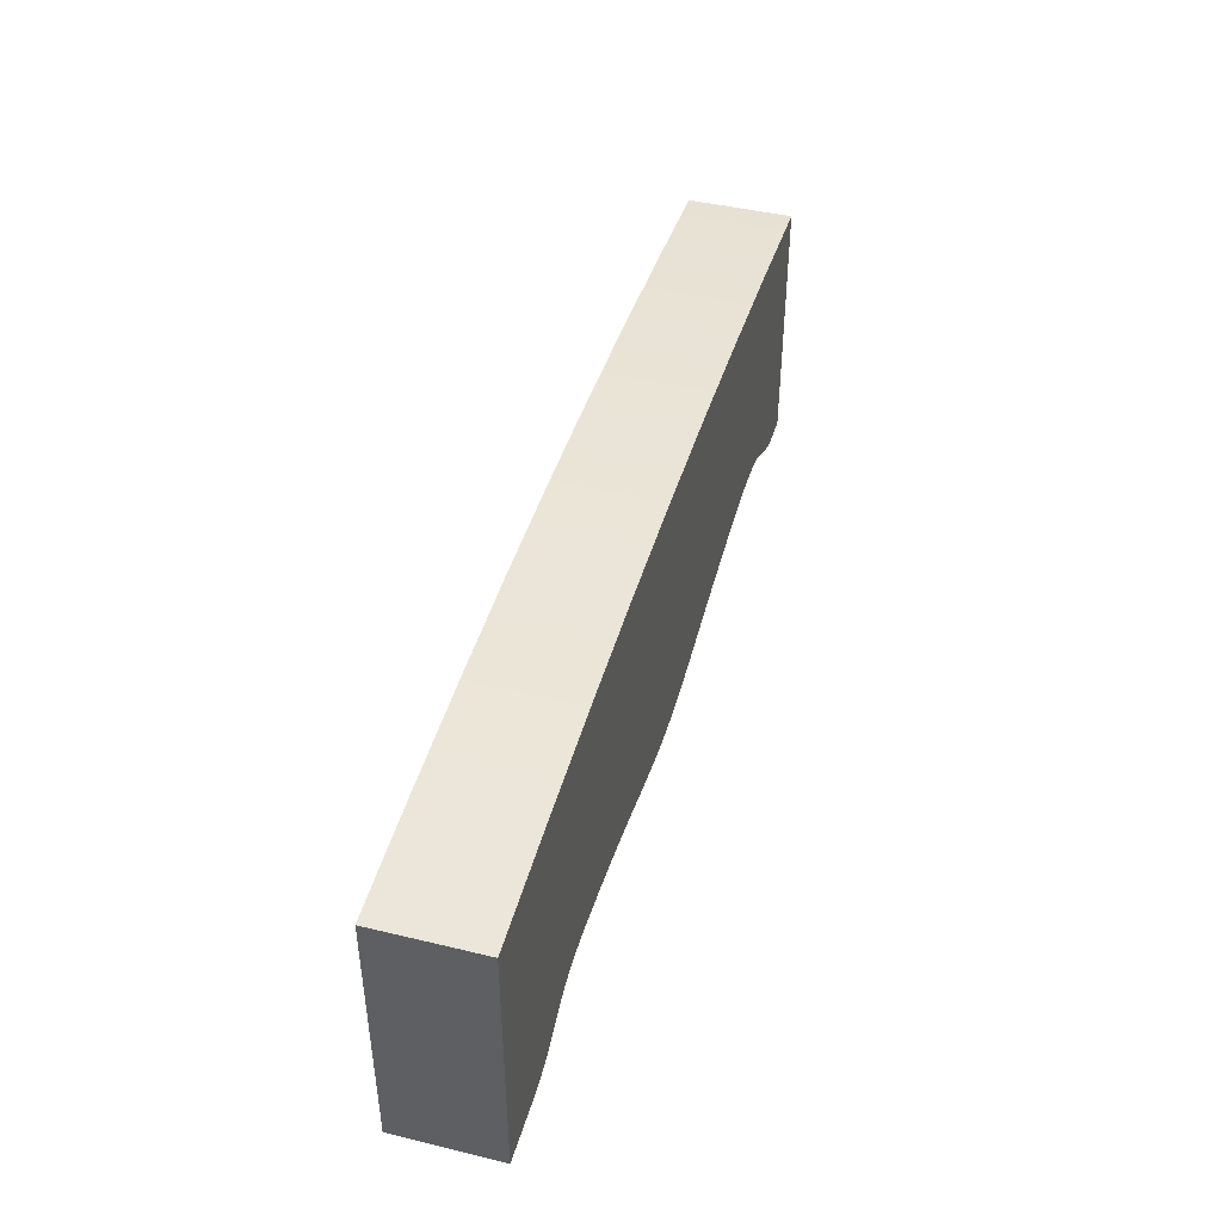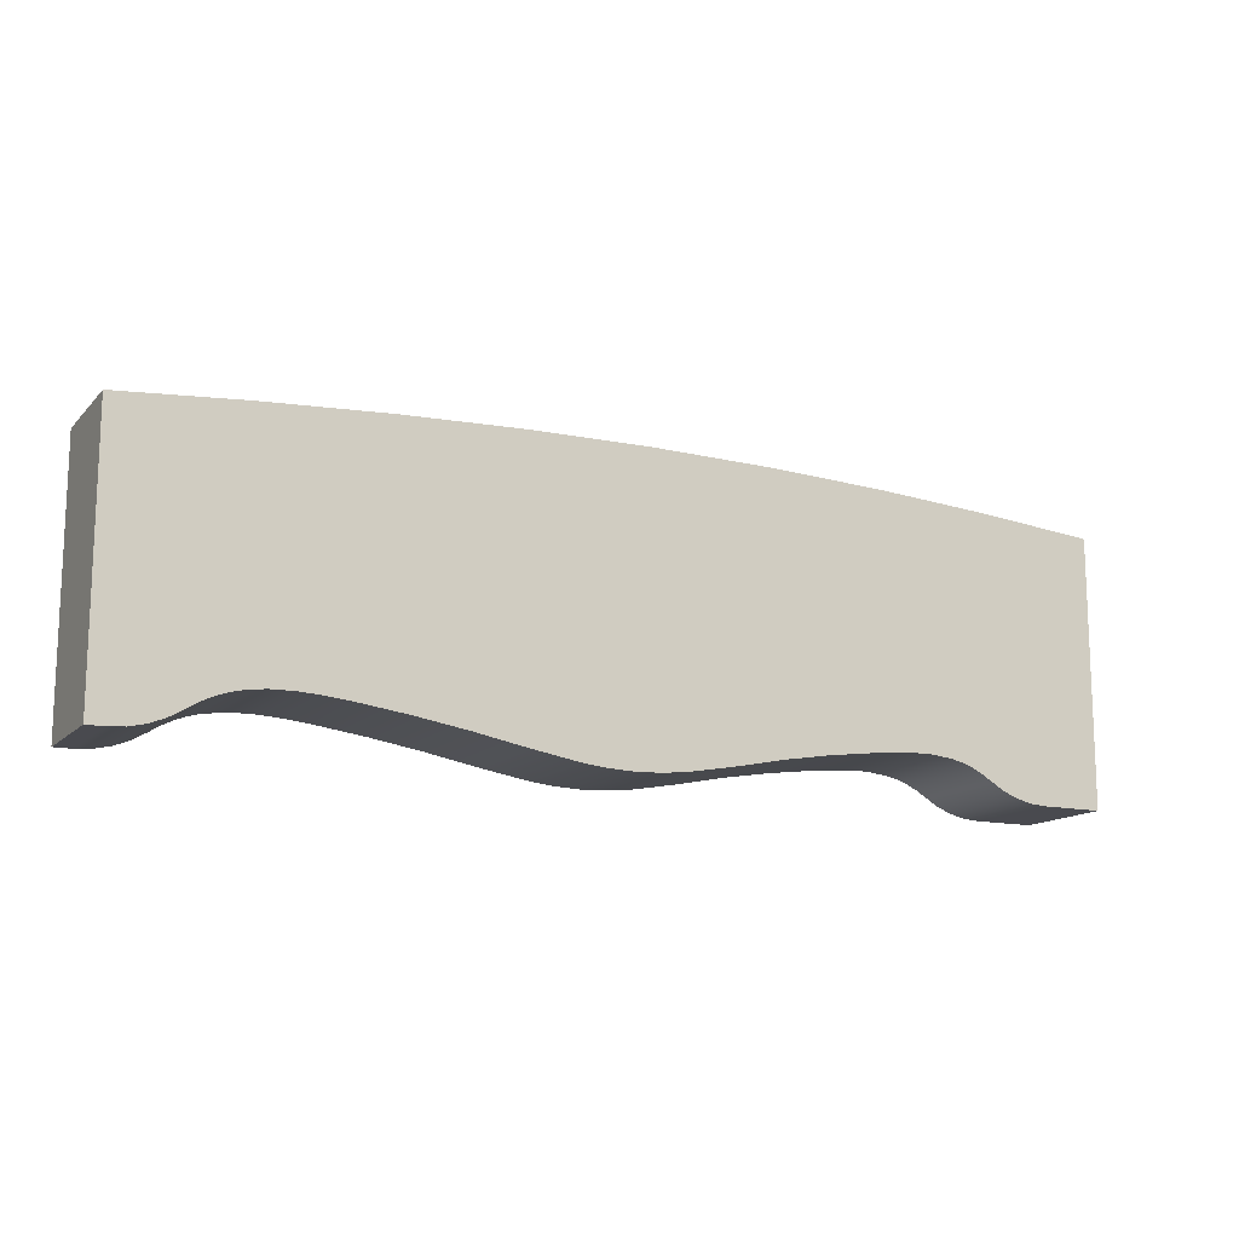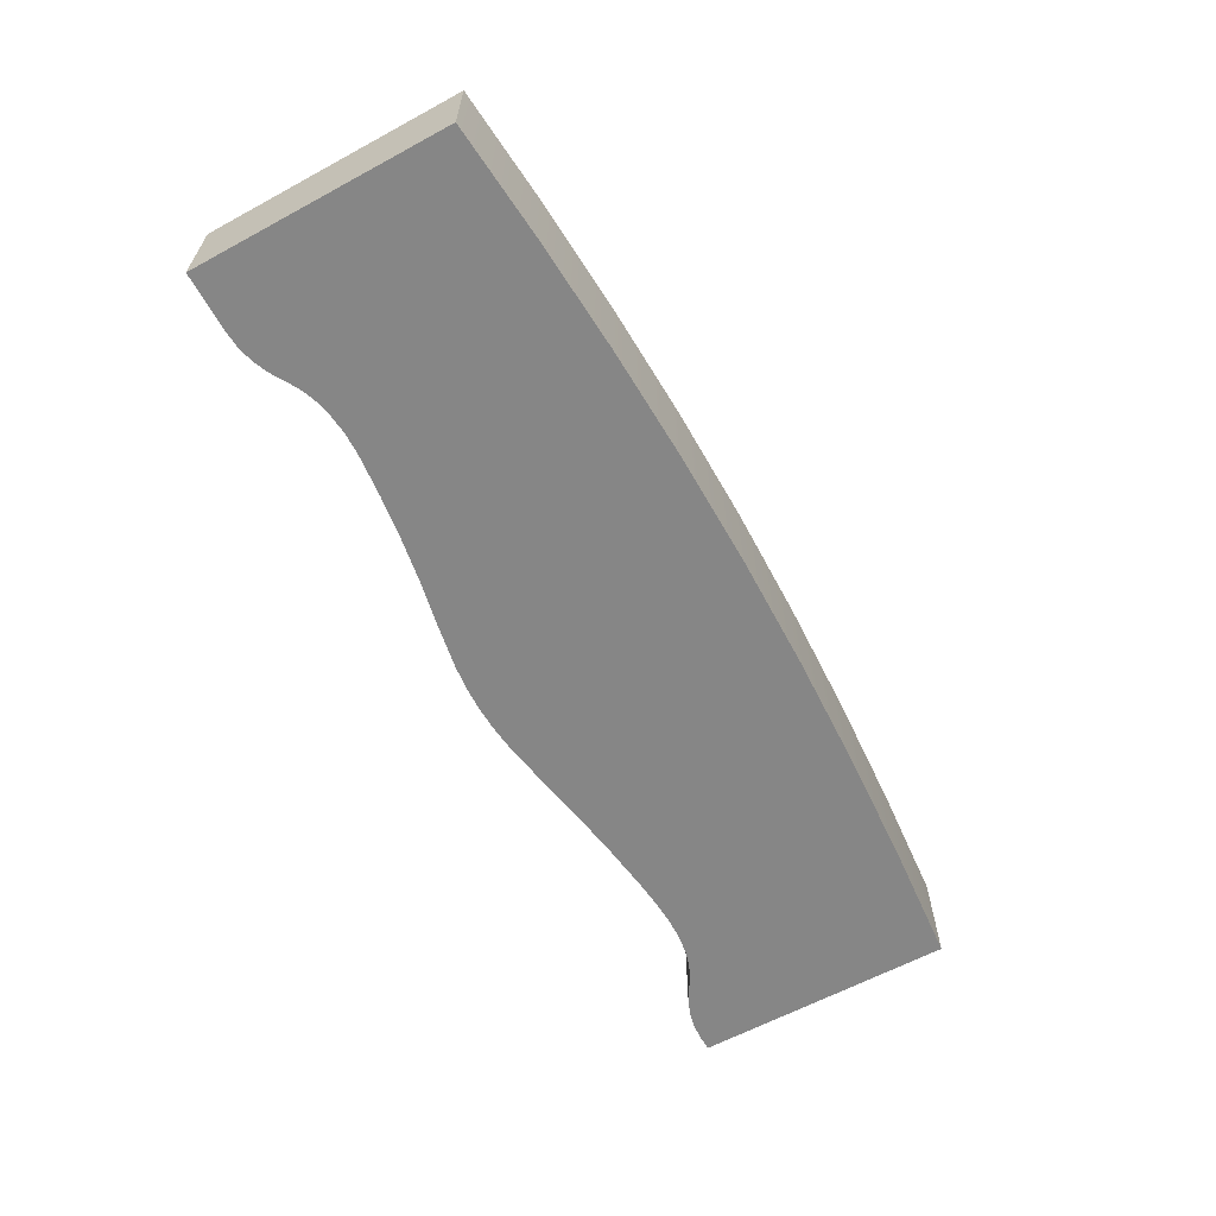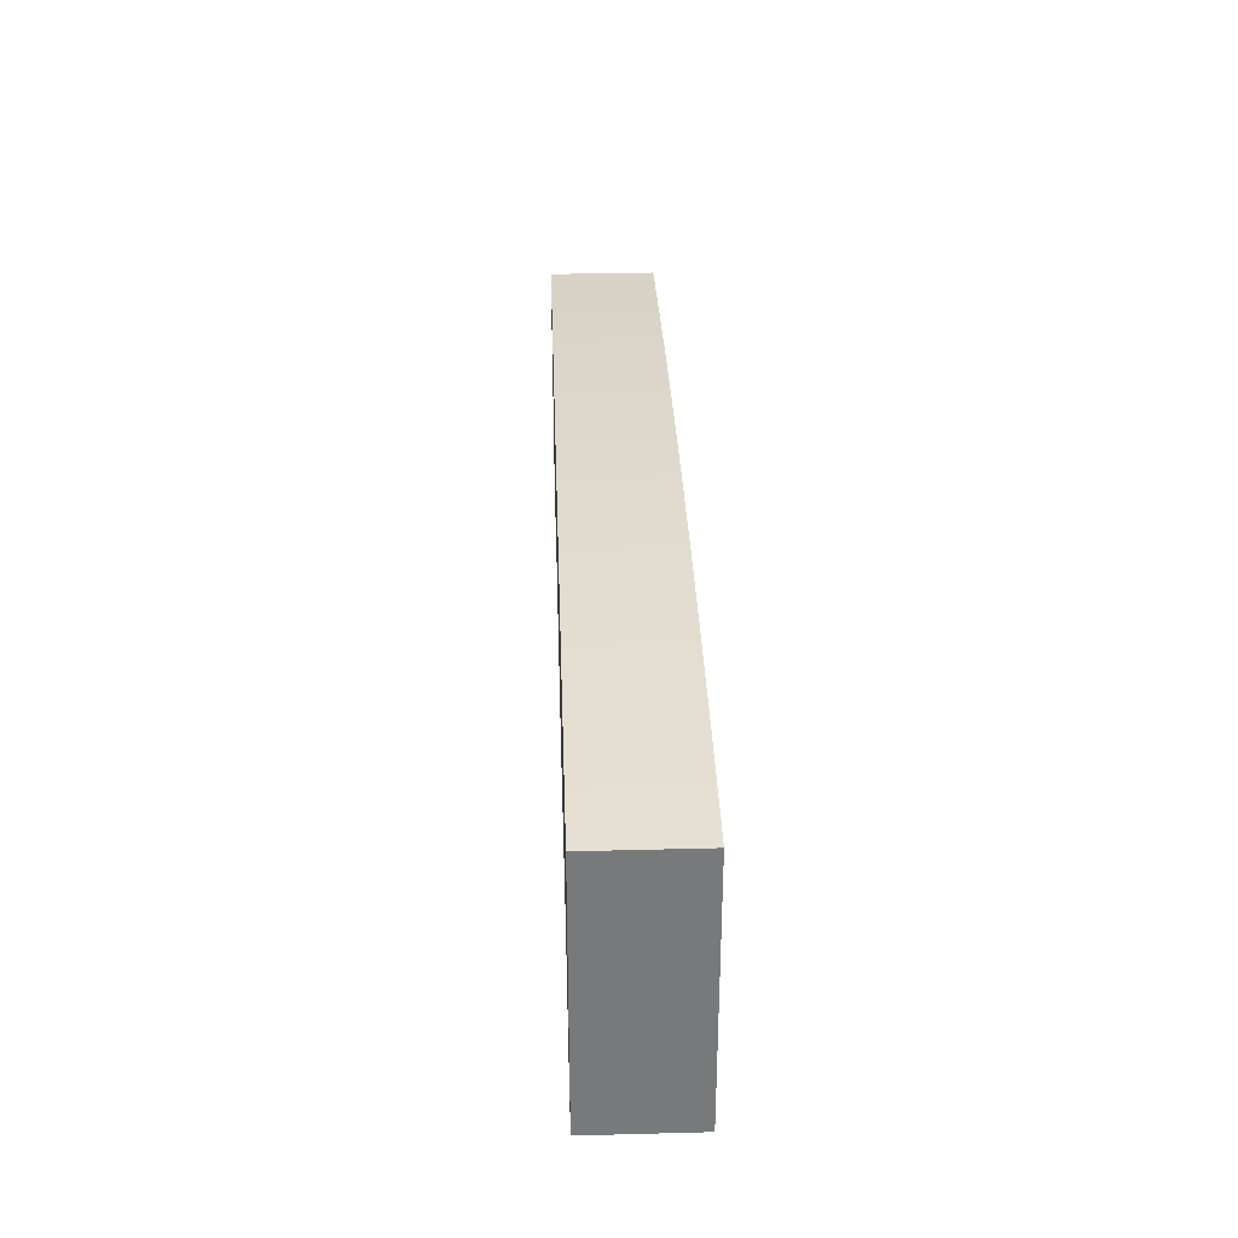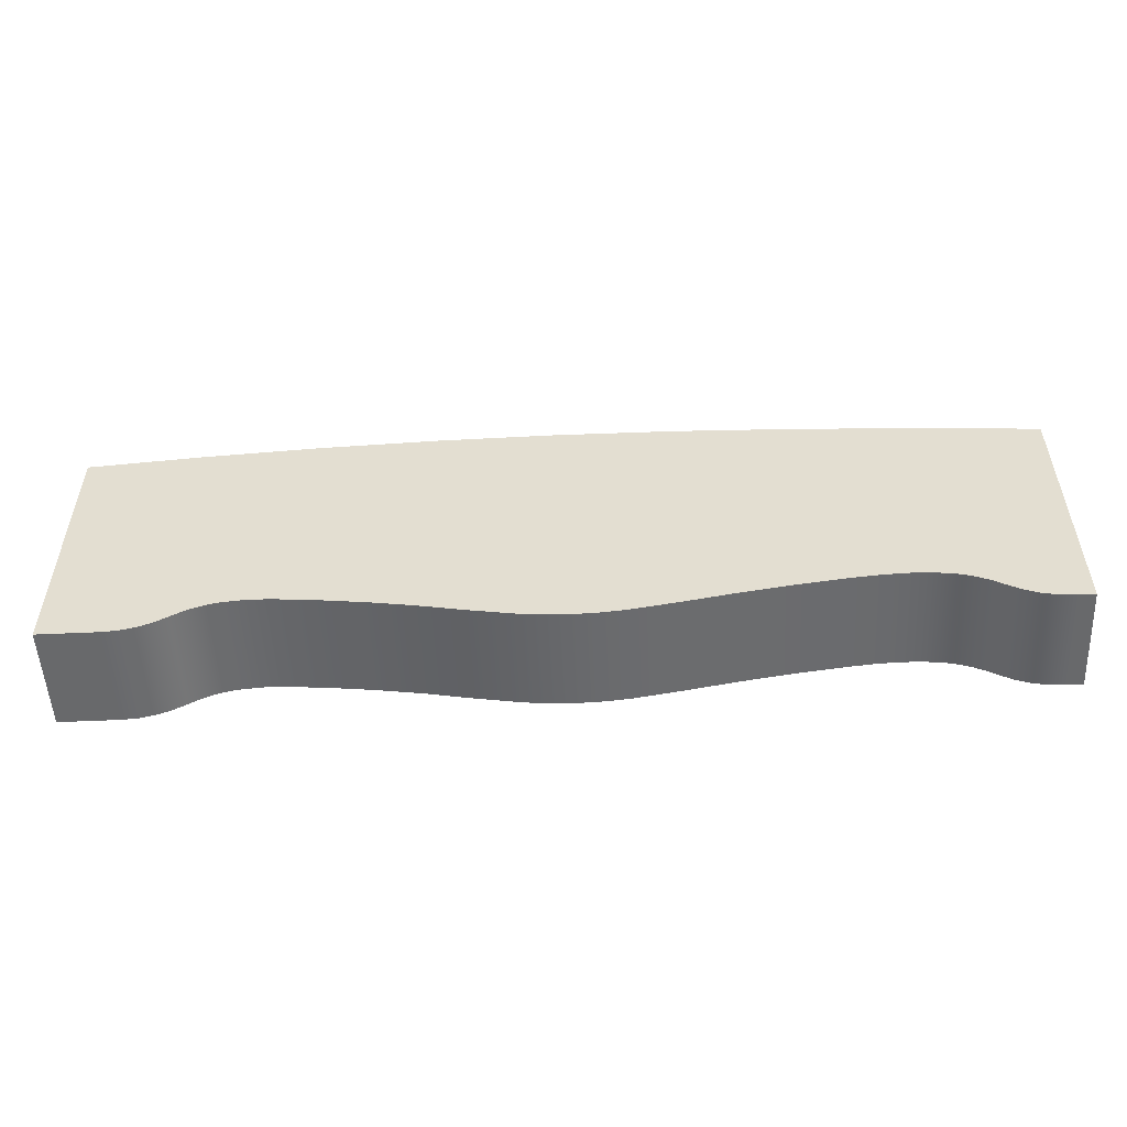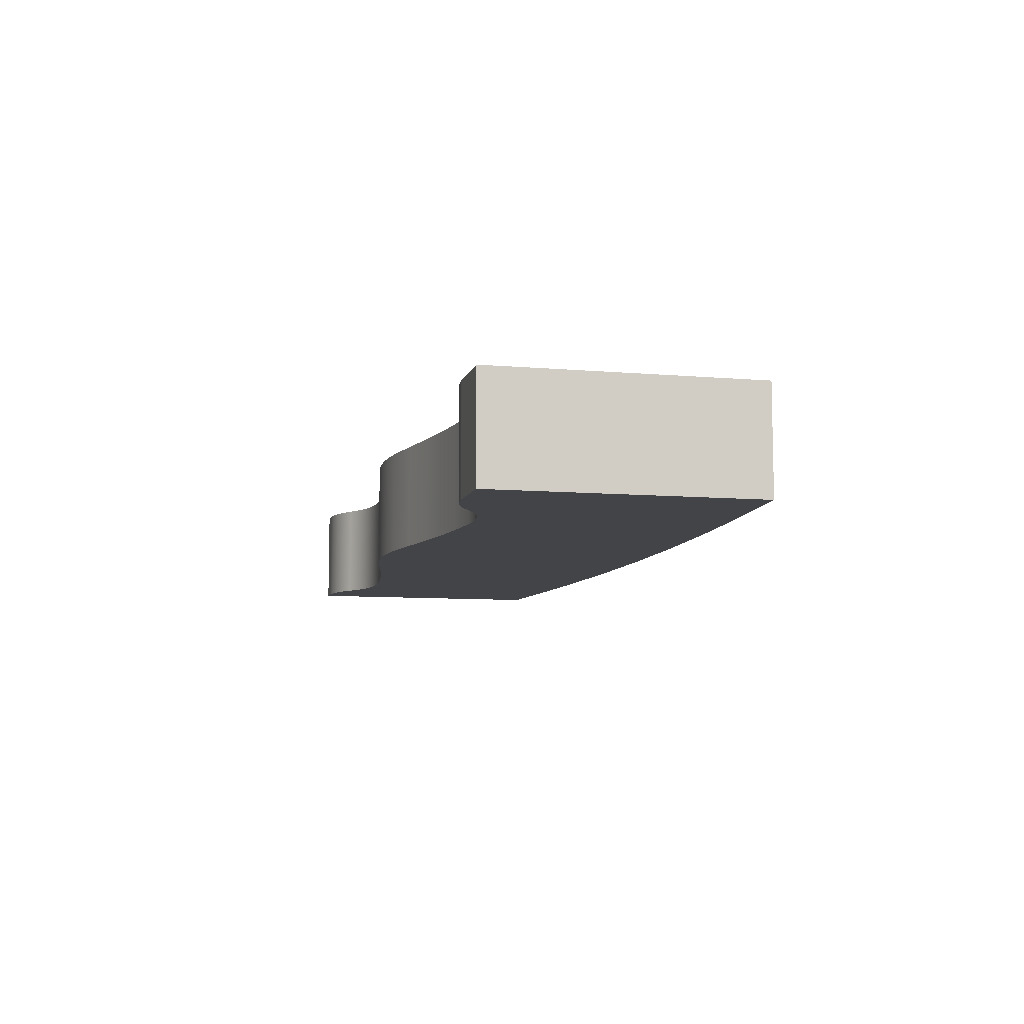
<metadata>
{"format":"obj","ext":"obj","renderer":"f3d","projection":"perspective","resolution":1024,"background":"white","views":[{"elev":44.0,"azim":-74.2,"up":"+Z"},{"elev":-13.6,"azim":153.2,"up":"+Z"},{"elev":-62.1,"azim":-61.2,"up":"+Y"},{"elev":32.5,"azim":-92.1,"up":"+Z"},{"elev":-52.6,"azim":2.8,"up":"+Z"},{"elev":-8.3,"azim":-103.4,"up":"+Y"}]}
</metadata>
<code>
v 1.151 0 -5
v 0 0 -5
v 0 2 -5
v 1.151 2 -5
v 2.28 0 -4.651
v 2.021 0 -4.801
v 1.742 0 -4.911
v 1.45 0 -4.978
v 1.151 0 -5
v 1.151 2 -5
v 1.45 2 -4.978
v 1.742 2 -4.911
v 2.021 2 -4.801
v 2.28 2 -4.651
v 16.55 0 -4.651
v 16.36 0 -4.531
v 16.16 0 -4.433
v 15.96 0 -4.356
v 15.75 0 -4.298
v 15.33 0 -4.235
v 14.9 0 -4.226
v 14.44 0 -4.253
v 13.98 0 -4.301
v 13.02 0 -4.431
v 12.05 0 -4.59
v 11.1 0 -4.773
v 10.15 0 -4.935
v 9.686 0 -4.985
v 9.215 0 -5.003
v 8.743 0 -4.986
v 8.272 0 -4.936
v 7.346 0 -4.771
v 6.472 0 -4.595
v 5.648 0 -4.46
v 4.83 0 -4.353
v 3.975 0 -4.271
v 3.537 0 -4.265
v 3.102 0 -4.313
v 2.889 0 -4.364
v 2.68 0 -4.436
v 2.477 0 -4.531
v 2.28 0 -4.651
v 2.28 2 -4.651
v 2.477 2 -4.531
v 2.68 2 -4.436
v 2.889 2 -4.364
v 3.102 2 -4.313
v 3.537 2 -4.265
v 3.975 2 -4.271
v 4.83 2 -4.353
v 5.648 2 -4.46
v 6.472 2 -4.595
v 7.346 2 -4.771
v 8.272 2 -4.936
v 8.743 2 -4.986
v 9.215 2 -5.003
v 9.686 2 -4.985
v 10.15 2 -4.935
v 11.1 2 -4.773
v 12.05 2 -4.59
v 13.02 2 -4.431
v 13.98 2 -4.301
v 14.44 2 -4.253
v 14.9 2 -4.226
v 15.33 2 -4.235
v 15.75 2 -4.298
v 15.96 2 -4.356
v 16.16 2 -4.433
v 16.36 2 -4.531
v 16.55 2 -4.651
v 17.68 0 -5
v 17.38 0 -4.978
v 17.09 0 -4.911
v 16.81 0 -4.801
v 16.55 0 -4.651
v 16.55 2 -4.651
v 16.81 2 -4.801
v 17.09 2 -4.911
v 17.38 2 -4.978
v 17.68 2 -5
v 18 0 -5
v 17.68 0 -5
v 17.68 2 -5
v 18 2 -5
v 18 0 1.972e-16
v 18 0 -5
v 18 2 -5
v 18 2 0
v 0 0 0
v 2.196 0 0.1918
v 4.406 0 0.3342
v 6.631 0 0.4229
v 8.872 0 0.4528
v 11.13 0 0.4217
v 13.41 0 0.3324
v 15.7 0 0.1904
v 18 0 1.972e-16
v 18 2 0
v 15.7 2 0.1904
v 13.41 2 0.3324
v 11.13 2 0.4217
v 8.872 2 0.4528
v 6.631 2 0.4229
v 4.406 2 0.3342
v 2.196 2 0.1918
v 0 2 0
v 0 0 -5
v 0 0 0
v 0 2 0
v 0 2 -5
v 0 2 -5
v 0 2 0
v 2.196 2 0.1918
v 4.406 2 0.3342
v 6.631 2 0.4229
v 8.872 2 0.4528
v 11.13 2 0.4217
v 13.41 2 0.3324
v 15.7 2 0.1904
v 18 2 0
v 18 2 -5
v 17.68 2 -5
v 17.38 2 -4.978
v 17.09 2 -4.911
v 16.81 2 -4.801
v 16.55 2 -4.651
v 16.36 2 -4.531
v 16.16 2 -4.433
v 15.96 2 -4.356
v 15.75 2 -4.298
v 15.33 2 -4.235
v 14.9 2 -4.226
v 14.44 2 -4.253
v 13.98 2 -4.301
v 13.02 2 -4.431
v 12.05 2 -4.59
v 11.1 2 -4.773
v 10.15 2 -4.935
v 9.686 2 -4.985
v 9.215 2 -5.003
v 8.743 2 -4.986
v 8.272 2 -4.936
v 7.346 2 -4.771
v 6.472 2 -4.595
v 5.648 2 -4.46
v 4.83 2 -4.353
v 3.975 2 -4.271
v 3.537 2 -4.265
v 3.102 2 -4.313
v 2.889 2 -4.364
v 2.68 2 -4.436
v 2.477 2 -4.531
v 2.28 2 -4.651
v 2.021 2 -4.801
v 1.742 2 -4.911
v 1.45 2 -4.978
v 1.151 2 -5
v 0 0 0
v 0 0 -5
v 1.151 0 -5
v 1.45 0 -4.978
v 1.742 0 -4.911
v 2.021 0 -4.801
v 2.28 0 -4.651
v 2.477 0 -4.531
v 2.68 0 -4.436
v 2.889 0 -4.364
v 3.102 0 -4.313
v 3.537 0 -4.265
v 3.975 0 -4.271
v 4.83 0 -4.353
v 5.648 0 -4.46
v 6.472 0 -4.595
v 7.346 0 -4.771
v 8.272 0 -4.936
v 8.743 0 -4.986
v 9.215 0 -5.003
v 9.686 0 -4.985
v 10.15 0 -4.935
v 11.1 0 -4.773
v 12.05 0 -4.59
v 13.02 0 -4.431
v 13.98 0 -4.301
v 14.44 0 -4.253
v 14.9 0 -4.226
v 15.33 0 -4.235
v 15.75 0 -4.298
v 15.96 0 -4.356
v 16.16 0 -4.433
v 16.36 0 -4.531
v 16.55 0 -4.651
v 16.81 0 -4.801
v 17.09 0 -4.911
v 17.38 0 -4.978
v 17.68 0 -5
v 18 0 -5
v 18 0 1.972e-16
v 15.7 0 0.1904
v 13.41 0 0.3324
v 11.13 0 0.4217
v 8.872 0 0.4528
v 6.631 0 0.4229
v 4.406 0 0.3342
v 2.196 0 0.1918
g 6d561aae-e355-11ea-b5d7-54bf646e7e1f
f 1 2 4
f 4 2 3
g 6d5668c6-e355-11ea-a452-54bf646e7e1f
f 14 5 13
f 13 5 6
f 13 6 12
f 12 6 7
f 12 7 11
f 11 7 8
f 11 8 10
f 10 8 9
g 6d568fde-e355-11ea-b5f0-54bf646e7e1f
f 15 16 70
f 70 16 69
f 69 16 17
f 69 17 68
f 68 17 18
f 68 18 67
f 67 18 19
f 67 19 66
f 66 19 20
f 66 20 65
f 65 20 21
f 65 21 64
f 64 21 22
f 64 22 63
f 63 22 23
f 63 23 62
f 62 23 24
f 62 24 61
f 61 24 25
f 61 25 60
f 60 25 26
f 60 26 59
f 59 26 27
f 59 27 58
f 58 27 28
f 58 28 57
f 57 28 29
f 57 29 56
f 56 29 30
f 56 30 55
f 55 30 31
f 55 31 54
f 54 31 32
f 54 32 53
f 53 32 33
f 53 33 52
f 52 33 34
f 52 34 51
f 51 34 35
f 51 35 50
f 50 35 36
f 50 36 49
f 49 36 37
f 49 37 48
f 48 37 38
f 48 38 47
f 47 38 39
f 47 39 46
f 46 39 40
f 46 40 45
f 45 40 41
f 45 41 44
f 44 41 42
f 44 42 43
g 6d570500-e355-11ea-9377-54bf646e7e1f
f 80 71 79
f 79 71 72
f 79 72 78
f 78 72 73
f 78 73 77
f 77 73 74
f 77 74 76
f 76 74 75
g 6d575322-e355-11ea-842b-54bf646e7e1f
f 81 82 84
f 84 82 83
g 6d57a146-e355-11ea-a9a8-54bf646e7e1f
f 85 86 88
f 88 86 87
g 6d57ef5e-e355-11ea-9c4a-54bf646e7e1f
f 89 90 106
f 106 90 105
f 105 90 91
f 105 91 104
f 104 91 92
f 104 92 103
f 103 92 93
f 103 93 102
f 102 93 94
f 102 94 101
f 101 94 95
f 101 95 100
f 100 95 96
f 100 96 99
f 99 96 97
f 99 97 98
g 6d586494-e355-11ea-b414-54bf646e7e1f
f 107 108 110
f 110 108 109
g 6d58b2b4-e355-11ea-8d9b-54bf646e7e1f
f 112 150 111
f 111 150 151
f 111 151 152
f 113 148 112
f 112 148 149
f 112 149 150
f 148 113 147
f 147 113 114
f 147 114 115
f 147 115 146
f 146 115 116
f 146 116 145
f 145 116 135
f 145 135 144
f 144 135 136
f 144 136 143
f 143 136 137
f 143 137 138
f 116 117 135
f 135 117 134
f 134 117 118
f 134 118 133
f 133 118 119
f 133 119 132
f 132 119 120
f 132 120 131
f 131 120 130
f 130 120 129
f 129 120 128
f 128 120 121
f 128 121 127
f 127 121 126
f 126 121 125
f 125 121 122
f 125 122 124
f 124 122 123
f 143 138 142
f 142 138 139
f 142 139 141
f 141 139 140
f 152 153 111
f 111 153 154
f 111 154 157
f 157 154 155
f 157 155 156
g 6d5900b8-e355-11ea-97ec-54bf646e7e1f
f 159 167 158
f 158 167 168
f 158 168 169
f 160 163 159
f 159 163 164
f 159 164 165
f 161 162 160
f 160 162 163
f 165 166 159
f 159 166 167
f 158 169 204
f 204 169 170
f 204 170 203
f 203 170 202
f 202 170 171
f 202 171 201
f 201 171 172
f 201 172 182
f 182 172 173
f 182 173 181
f 181 173 174
f 181 174 180
f 180 174 179
f 179 174 175
f 179 175 178
f 178 175 176
f 178 176 177
f 201 182 200
f 200 182 183
f 200 183 199
f 199 183 184
f 199 184 198
f 198 184 185
f 198 185 197
f 197 185 186
f 197 186 187
f 187 188 197
f 197 188 189
f 197 189 196
f 196 189 190
f 196 190 191
f 191 192 196
f 196 192 195
f 195 192 193
f 195 193 194

</code>
